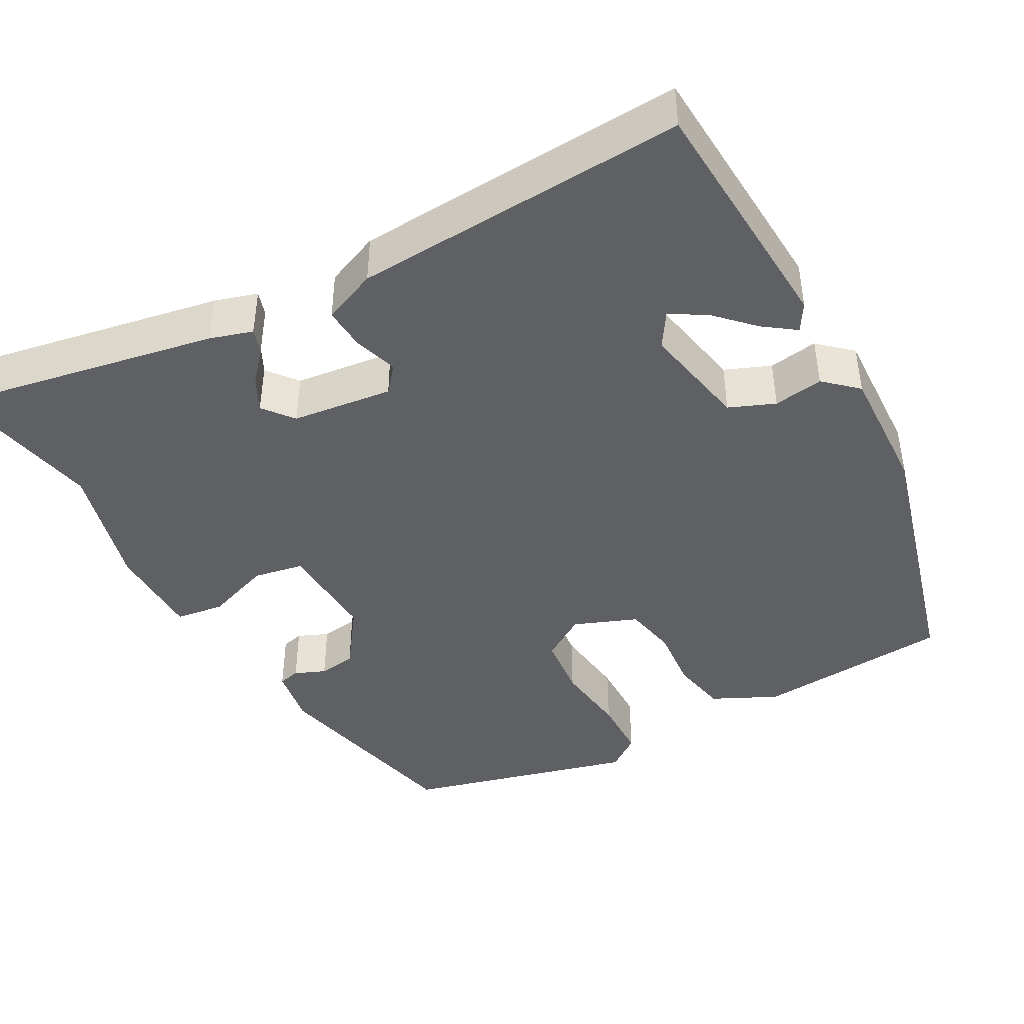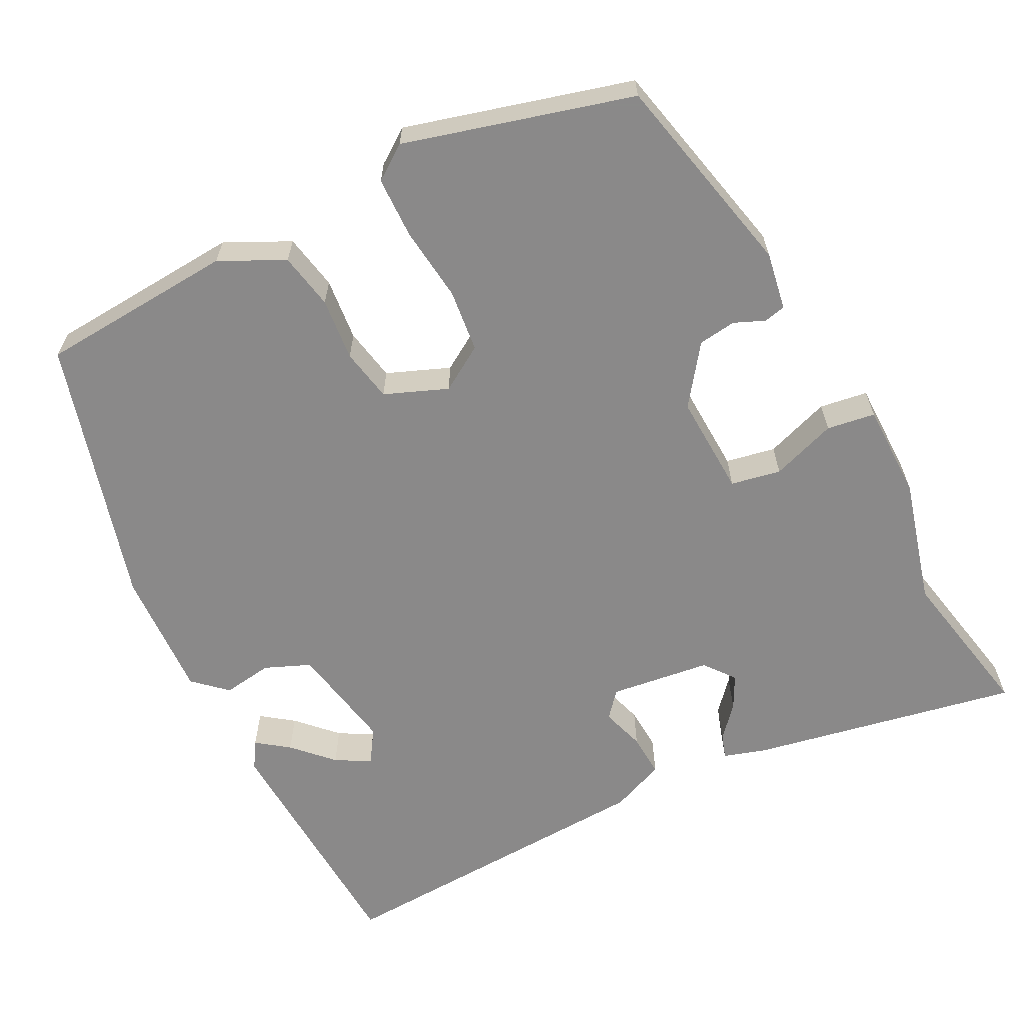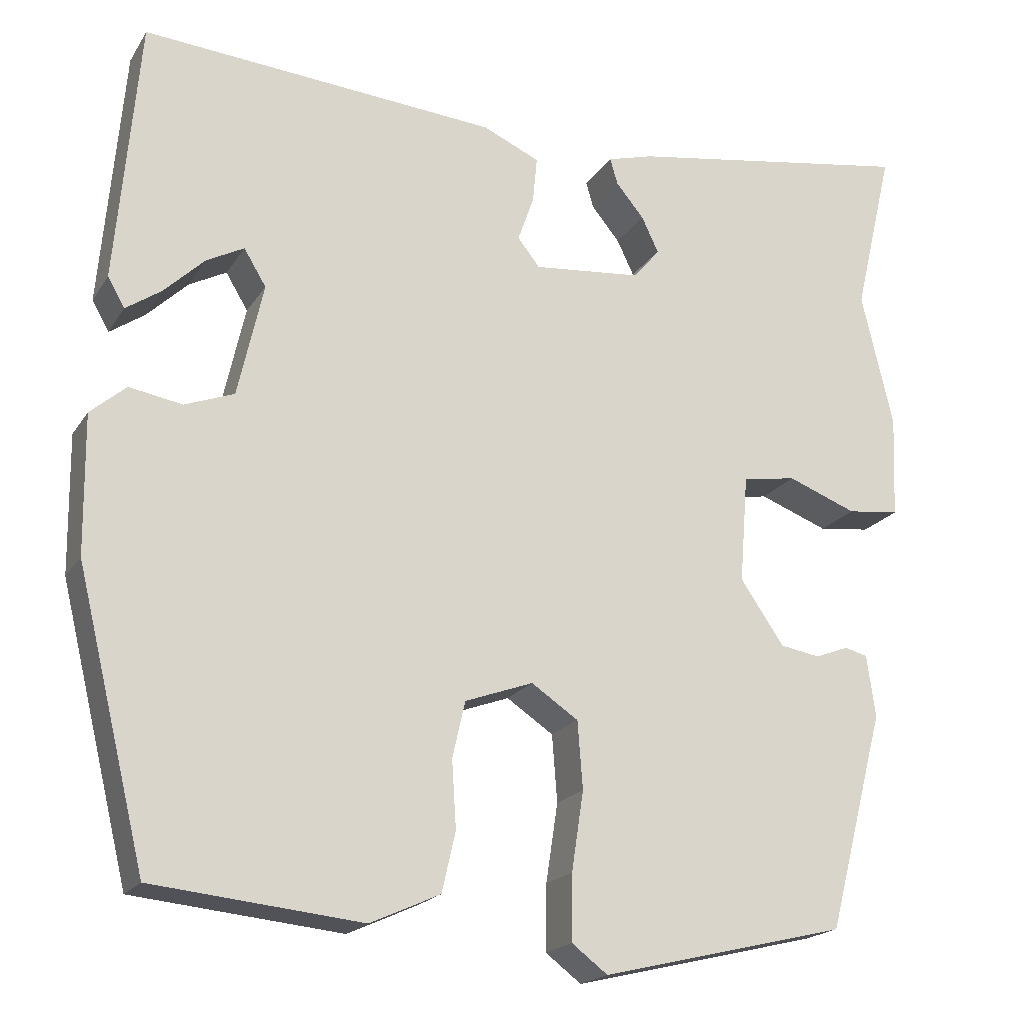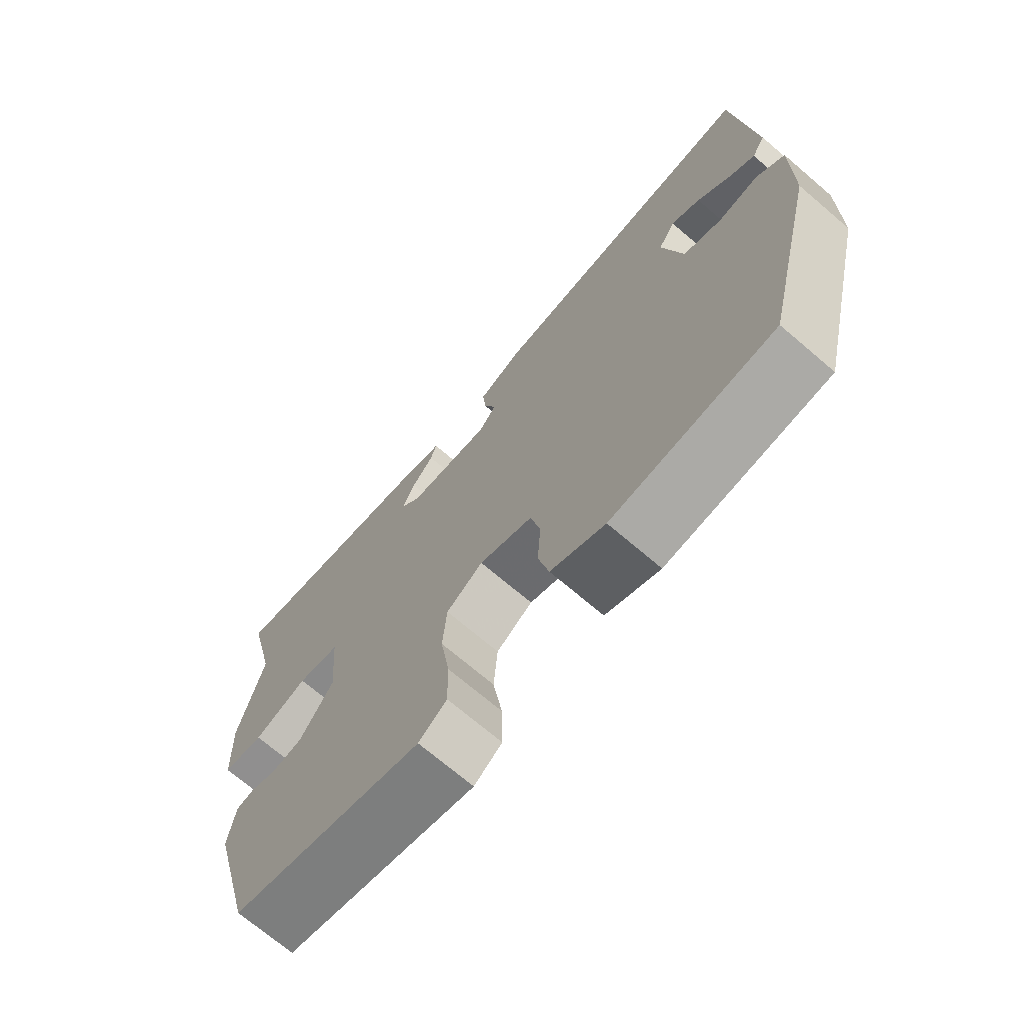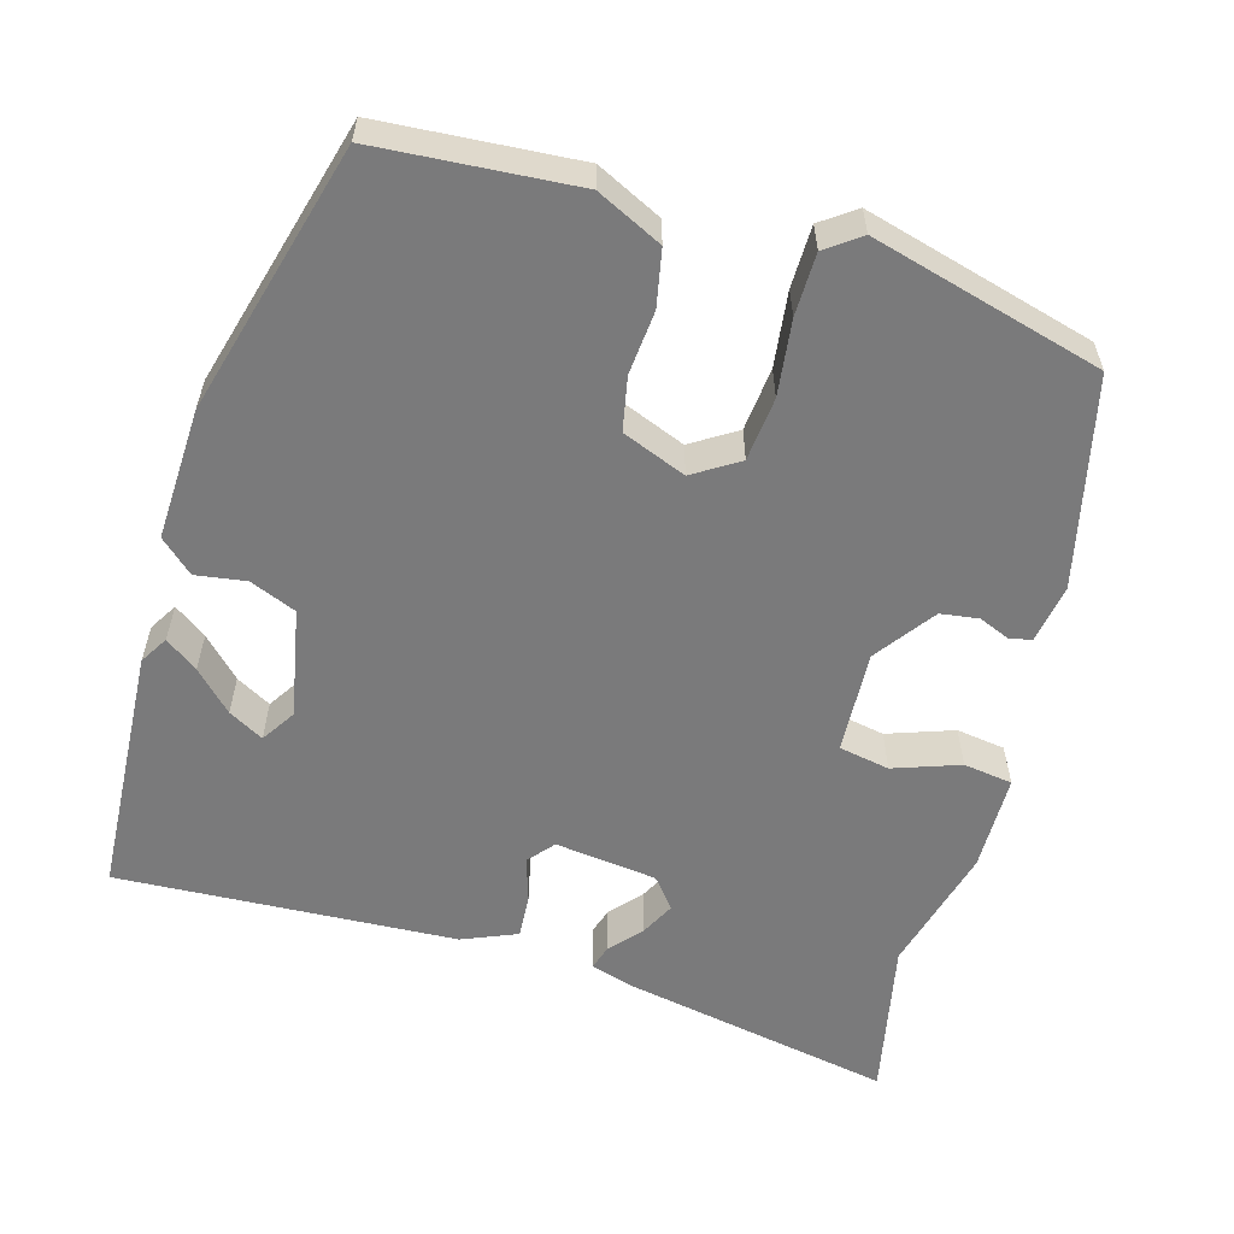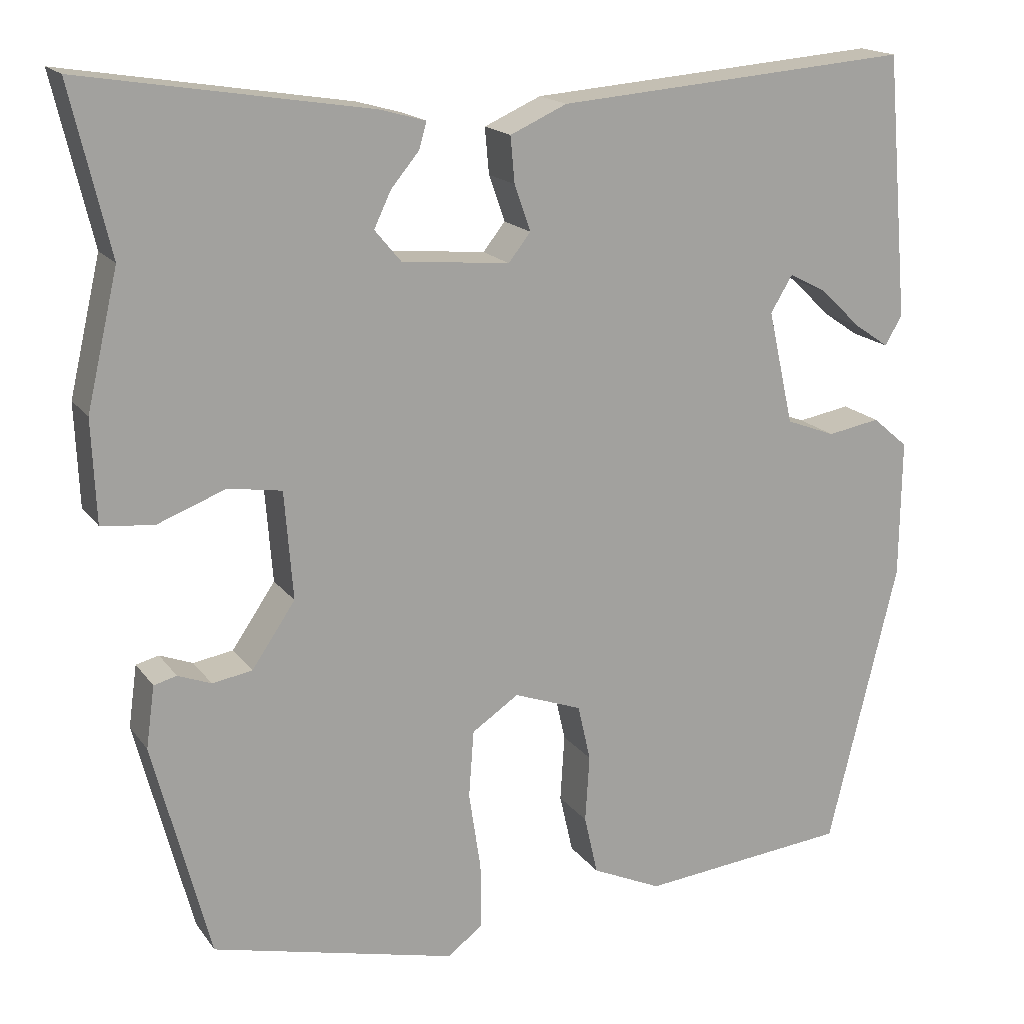
<metadata>
{"format":"obj","ext":"obj","renderer":"f3d","projection":"perspective","resolution":1024,"background":"white","views":[{"elev":-43.3,"azim":27.3,"up":"+Y"},{"elev":-63.3,"azim":-154.8,"up":"+Y"},{"elev":-19.4,"azim":157.0,"up":"+Z"},{"elev":-71.0,"azim":49.5,"up":"+Z"},{"elev":-58.1,"azim":162.4,"up":"+Y"},{"elev":17.0,"azim":-24.1,"up":"+Z"}]}
</metadata>
<code>
v -0.461 0.07 0.333
v -0.507 0.07 0.528
v -0.169 0.07 0.474
v -0.115 0.07 0.459
v -0.124 0.07 0.428
v -0.157 0.07 0.388
v -0.177 0.07 0.346
v -0.146 0.07 0.309
v -0.019 0.07 0.297
v 0.007 0.07 0.33
v -0.012 0.07 0.384
v -0.017 0.07 0.438
v 0.05 0.07 0.468
v 0.468 0.07 0.502
v 0.495 0.07 0.192
v 0.475 0.07 0.157
v 0.434 0.07 0.185
v 0.386 0.07 0.231
v 0.342 0.07 0.254
v 0.316 0.07 0.211
v 0.346 0.07 0.077
v 0.404 0.07 0.055
v 0.466 0.07 0.066
v 0.508 0.07 0.03
v 0.506 0.07 -0.133
v 0.424 0.07 -0.47
v 0.179 0.07 -0.495
v 0.097 0.07 -0.458
v 0.081 0.07 -0.388
v 0.086 0.07 -0.309
v 0.071 0.07 -0.243
v -0.009 0.07 -0.214
v -0.064 0.07 -0.251
v -0.07 0.07 -0.33
v -0.056 0.07 -0.423
v -0.055 0.07 -0.5
v -0.097 0.07 -0.532
v -0.385 0.07 -0.463
v -0.452 0.07 -0.207
v -0.442 0.07 -0.134
v -0.415 0.07 -0.127
v -0.376 0.07 -0.142
v -0.329 0.07 -0.134
v -0.278 0.07 -0.059
v -0.288 0.07 0.068
v -0.351 0.07 0.078
v -0.432 0.07 0.047
v -0.493 0.07 0.054
v -0.498 0.07 0.174
v -0.461 0 0.333
v -0.507 0 0.528
v -0.169 0 0.474
v -0.115 0 0.459
v -0.124 0 0.428
v -0.157 0 0.388
v -0.177 0 0.346
v -0.146 0 0.309
v -0.019 0 0.297
v 0.007 0 0.33
v -0.012 0 0.384
v -0.017 0 0.438
v 0.05 0 0.468
v 0.468 0 0.502
v 0.495 0 0.192
v 0.475 0 0.157
v 0.434 0 0.185
v 0.386 0 0.231
v 0.342 0 0.254
v 0.316 0 0.211
v 0.346 0 0.077
v 0.404 0 0.055
v 0.466 0 0.066
v 0.508 0 0.03
v 0.506 0 -0.133
v 0.424 0 -0.47
v 0.179 0 -0.495
v 0.097 0 -0.458
v 0.081 0 -0.388
v 0.086 0 -0.309
v 0.071 0 -0.243
v -0.009 0 -0.214
v -0.064 0 -0.251
v -0.07 0 -0.33
v -0.056 0 -0.423
v -0.055 0 -0.5
v -0.097 0 -0.532
v -0.385 0 -0.463
v -0.452 0 -0.207
v -0.442 0 -0.134
v -0.415 0 -0.127
v -0.376 0 -0.142
v -0.329 0 -0.134
v -0.278 0 -0.059
v -0.288 0 0.068
v -0.351 0 0.078
v -0.432 0 0.047
v -0.493 0 0.054
v -0.498 0 0.174
f 48 49 1
f 47 48 1
f 46 47 1
f 1 2 3
f 46 1 3
f 45 46 3
f 44 45 3
f 40 41 42
f 39 40 42
f 38 39 42
f 37 38 42
f 36 37 42
f 35 36 42
f 34 35 42
f 33 34 42 43
f 32 33 43 44
f 28 29 30
f 27 28 30
f 26 27 30
f 25 26 30
f 24 25 30
f 23 24 30
f 22 23 30
f 21 22 30 31
f 31 32 44
f 21 31 44
f 20 21 44
f 16 17 18
f 15 16 18
f 14 15 18
f 14 18 19
f 14 19 20
f 13 14 20
f 12 13 20
f 11 12 20
f 10 11 20
f 3 4 5 6
f 3 6 7
f 44 3 7
f 9 10 20 44
f 8 9 44
f 7 8 44
f 50 98 97
f 50 97 96
f 50 96 95
f 52 51 50
f 52 50 95
f 52 95 94
f 52 94 93
f 91 90 89
f 91 89 88
f 91 88 87
f 91 87 86
f 91 86 85
f 91 85 84
f 91 84 83
f 92 91 83 82
f 93 92 82 81
f 79 78 77
f 79 77 76
f 79 76 75
f 79 75 74
f 79 74 73
f 79 73 72
f 79 72 71
f 80 79 71 70
f 93 81 80
f 93 80 70
f 93 70 69
f 67 66 65
f 67 65 64
f 67 64 63
f 68 67 63
f 69 68 63
f 69 63 62
f 69 62 61
f 69 61 60
f 69 60 59
f 55 54 53 52
f 56 55 52
f 56 52 93
f 93 69 59 58
f 93 58 57
f 93 57 56
f 1 50 51 2
f 2 51 52 3
f 3 52 53 4
f 4 53 54 5
f 5 54 55 6
f 6 55 56 7
f 7 56 57 8
f 8 57 58 9
f 9 58 59 10
f 10 59 60 11
f 11 60 61 12
f 12 61 62 13
f 13 62 63 14
f 14 63 64 15
f 15 64 65 16
f 16 65 66 17
f 17 66 67 18
f 18 67 68 19
f 19 68 69 20
f 20 69 70 21
f 21 70 71 22
f 22 71 72 23
f 23 72 73 24
f 24 73 74 25
f 25 74 75 26
f 26 75 76 27
f 27 76 77 28
f 28 77 78 29
f 29 78 79 30
f 30 79 80 31
f 31 80 81 32
f 32 81 82 33
f 33 82 83 34
f 34 83 84 35
f 35 84 85 36
f 36 85 86 37
f 37 86 87 38
f 38 87 88 39
f 39 88 89 40
f 40 89 90 41
f 41 90 91 42
f 42 91 92 43
f 43 92 93 44
f 44 93 94 45
f 45 94 95 46
f 46 95 96 47
f 47 96 97 48
f 48 97 98 49
f 49 98 50 1

</code>
